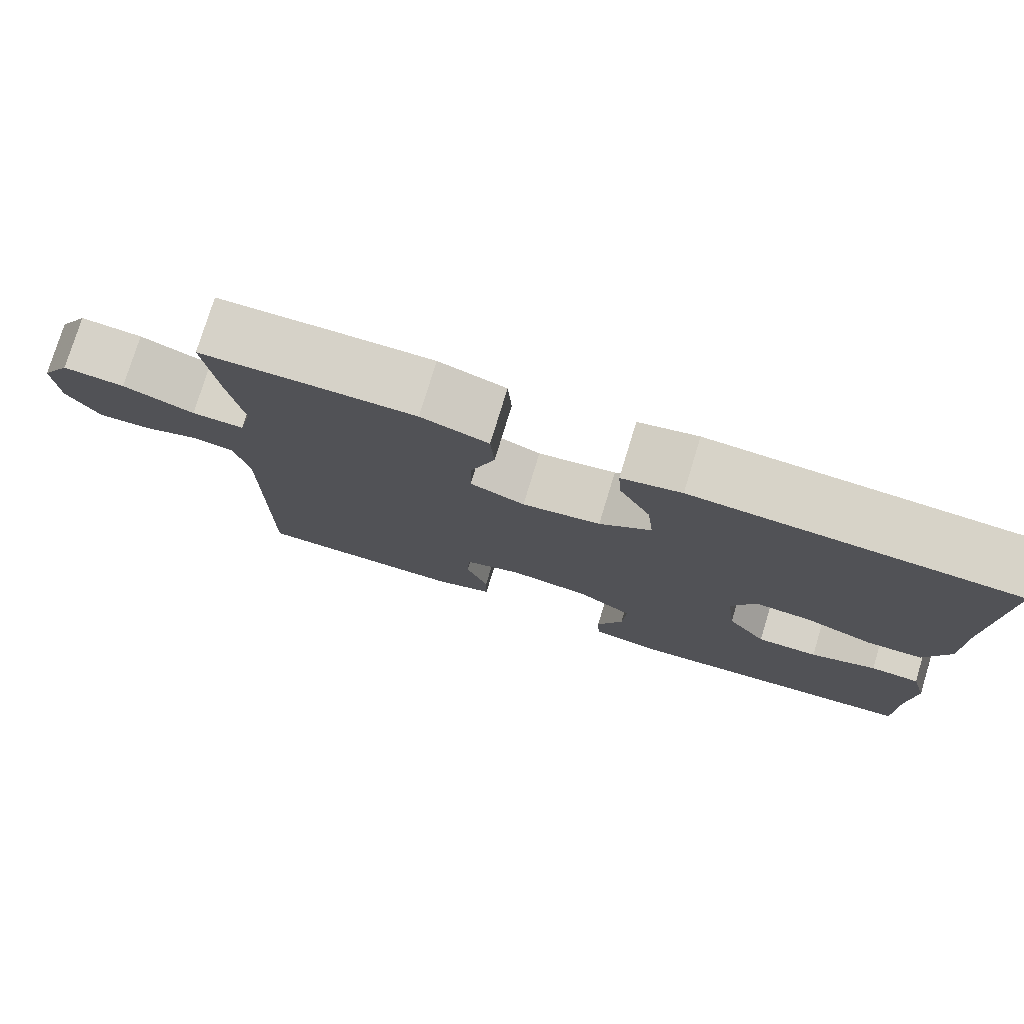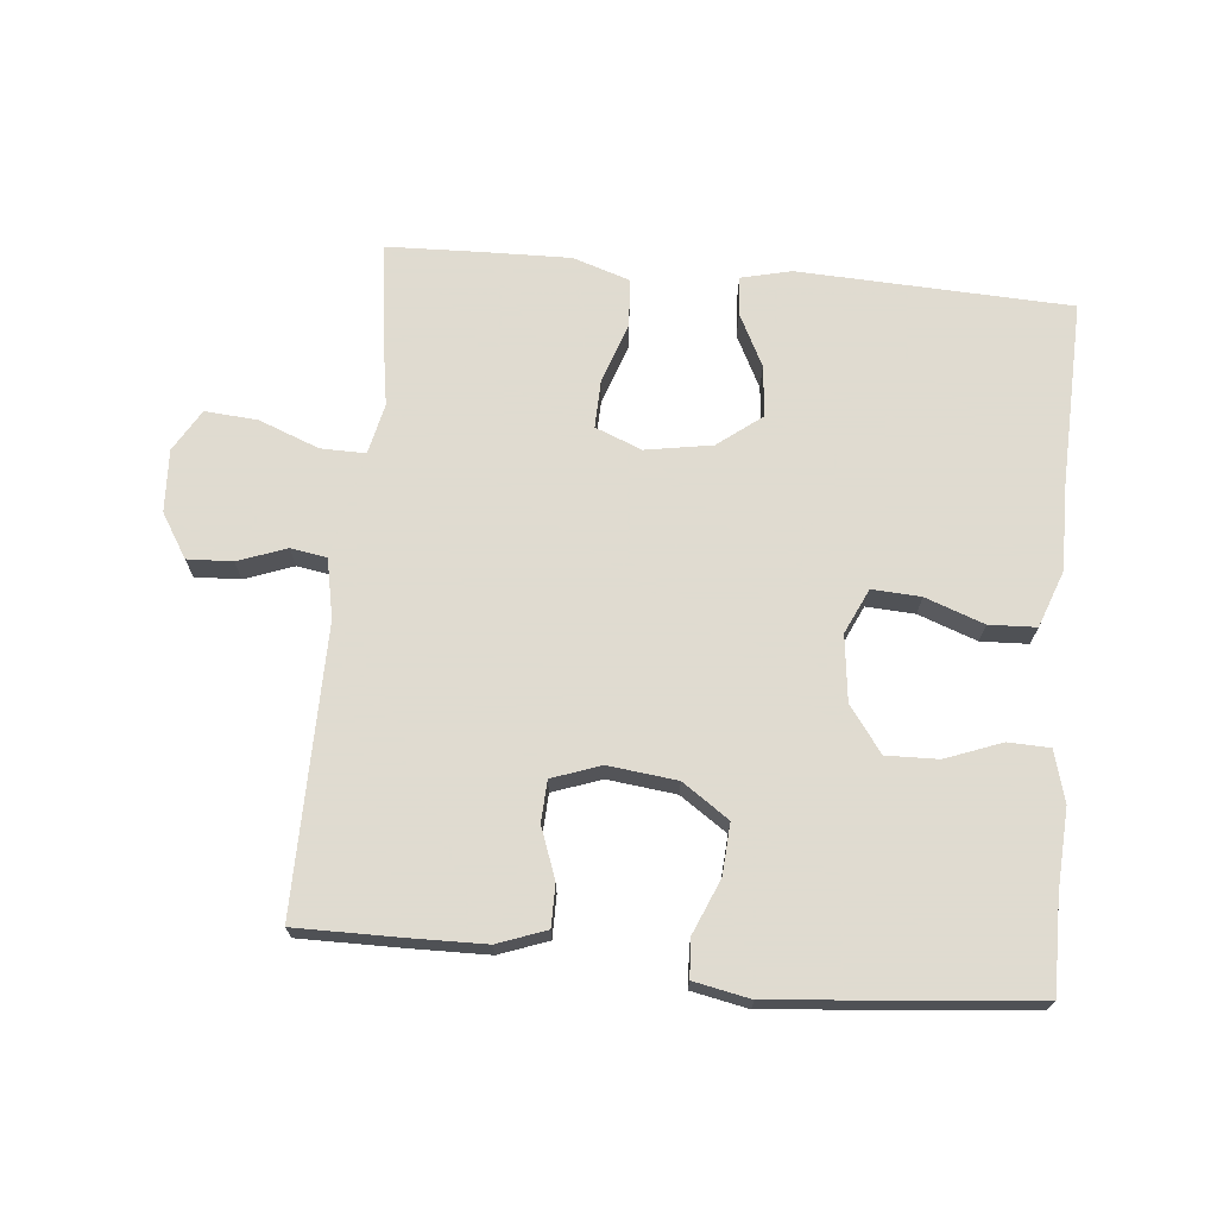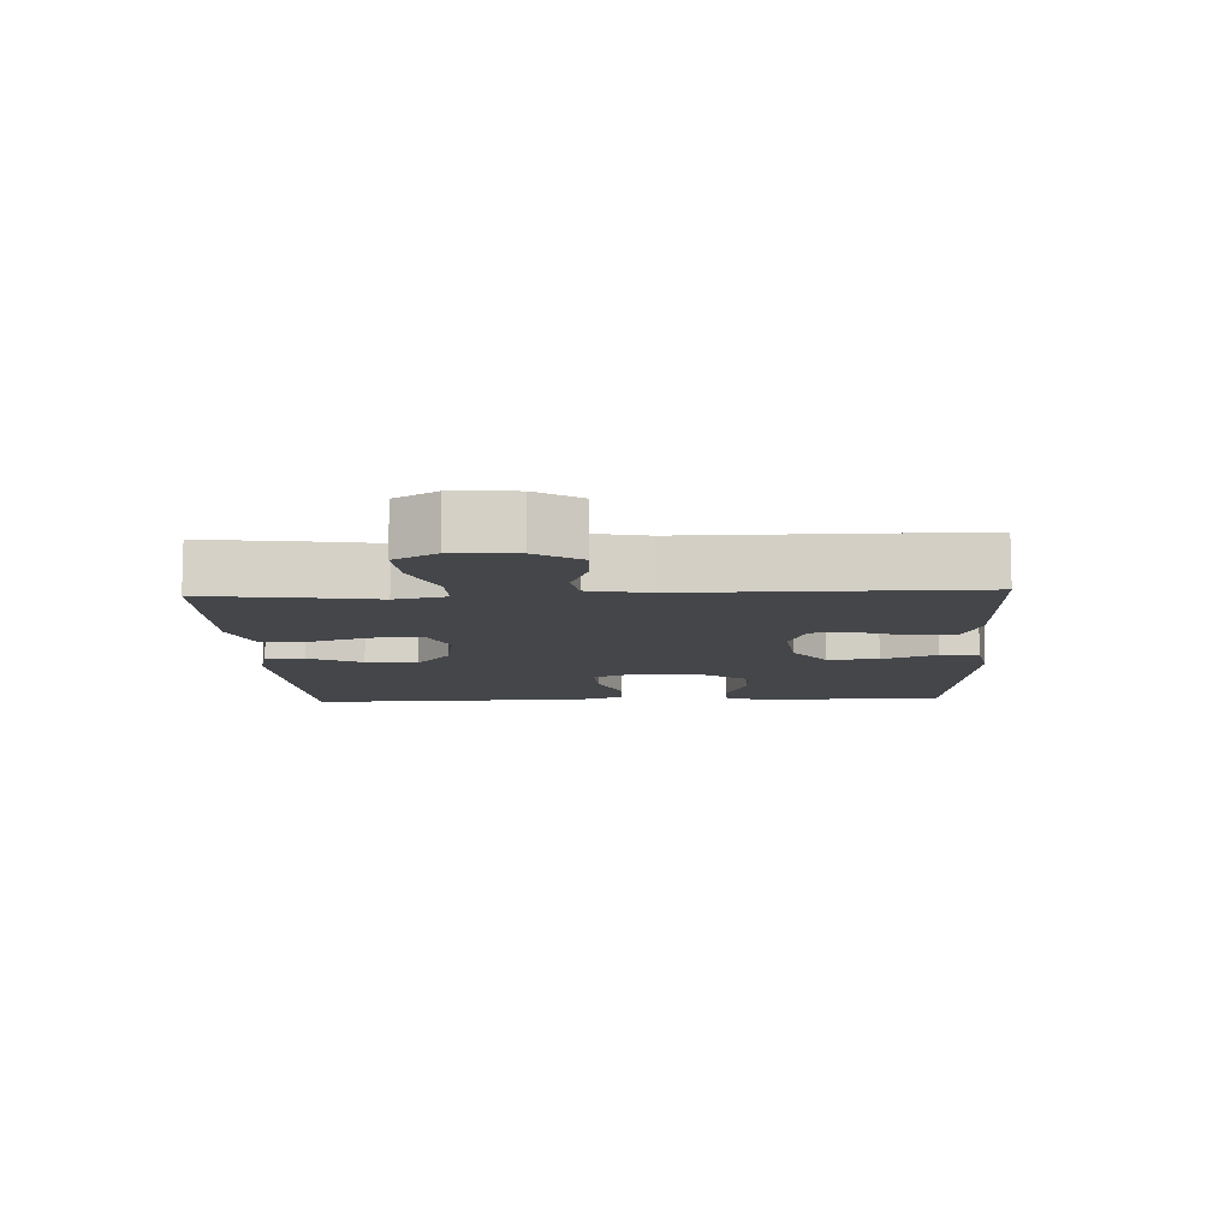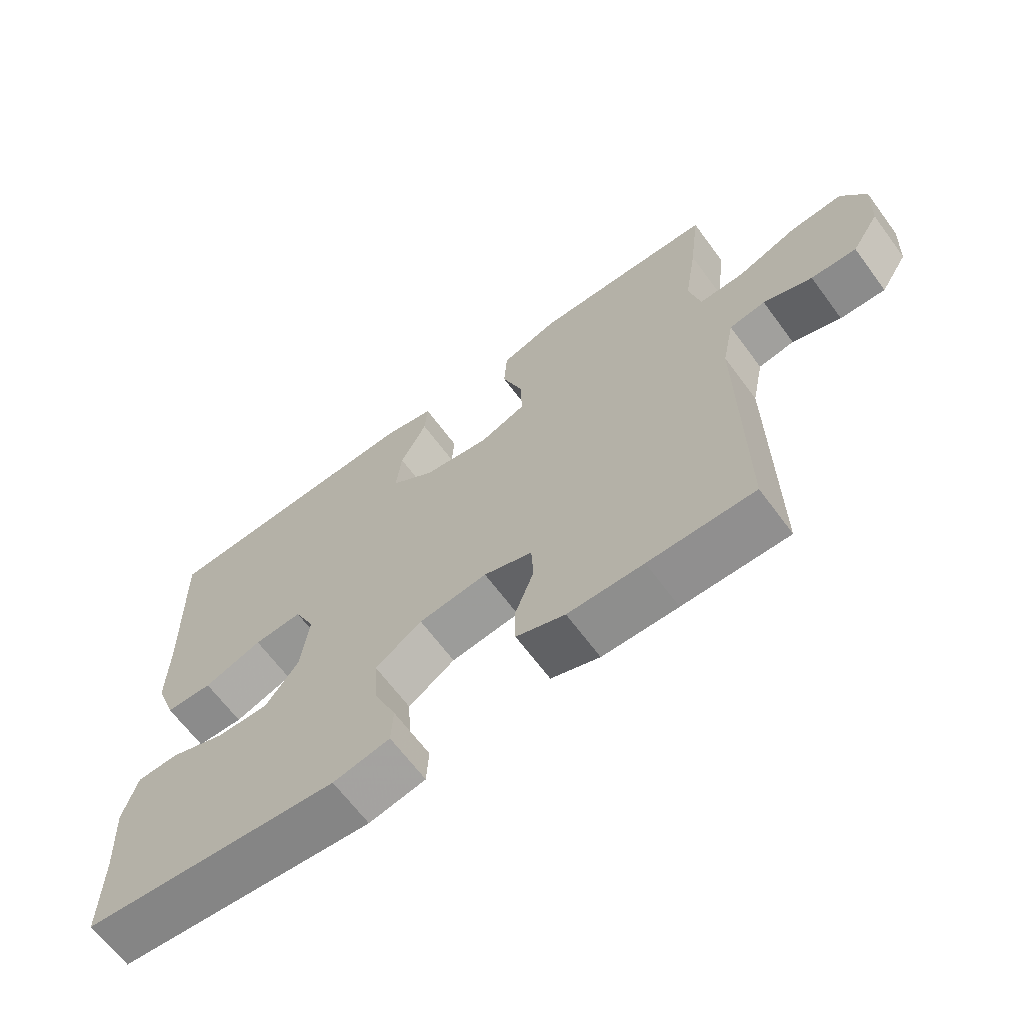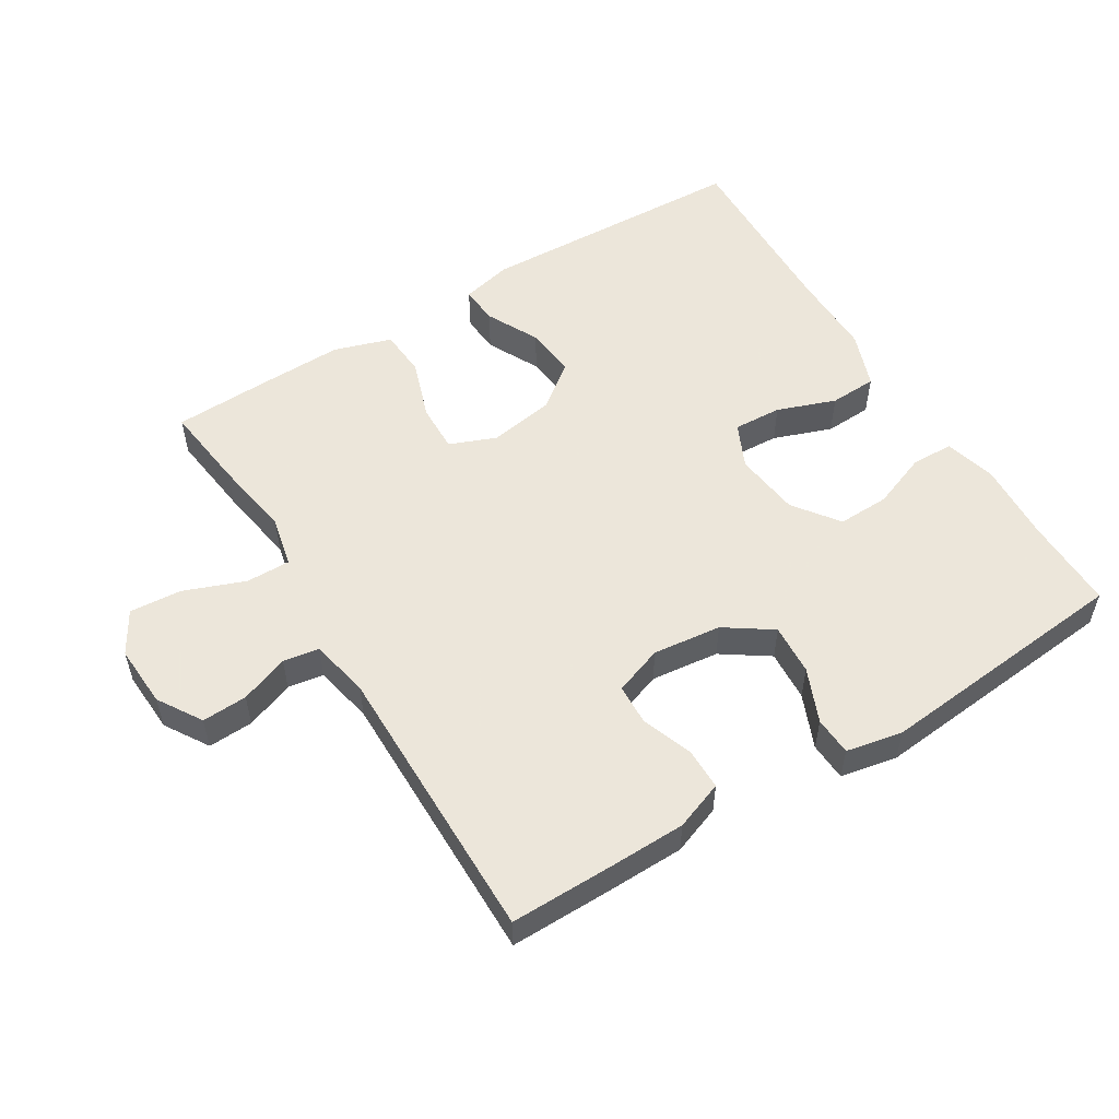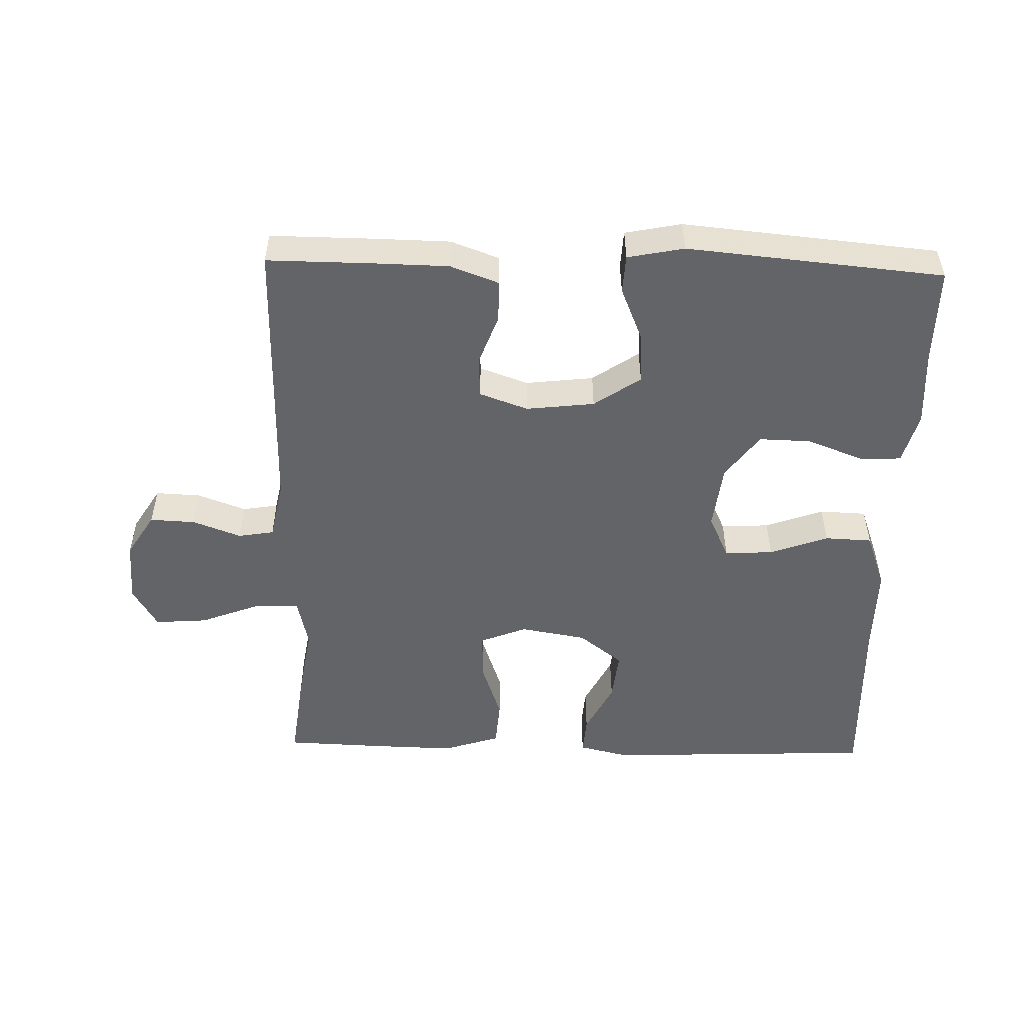
<metadata>
{"format":"obj","ext":"obj","renderer":"f3d","projection":"perspective","resolution":1024,"background":"white","views":[{"elev":77.3,"azim":-163.0,"up":"+Z"},{"elev":70.2,"azim":-174.5,"up":"+Y"},{"elev":-9.5,"azim":92.6,"up":"+Y"},{"elev":-65.6,"azim":36.5,"up":"+Z"},{"elev":54.2,"azim":148.4,"up":"+Y"},{"elev":-51.3,"azim":178.5,"up":"+Y"}]}
</metadata>
<code>
v -0.5 0.07 -0.5
v -0.499 0.07 -0.359
v -0.506 0.07 -0.239
v -0.485 0.07 -0.162
v -0.422 0.07 -0.16
v -0.338 0.07 -0.192
v -0.26 0.07 -0.194
v -0.21 0.07 -0.126
v -0.198 0.07 -0.027
v -0.229 0.07 0.04
v -0.302 0.07 0.036
v -0.39 0.07 0.004
v -0.461 0.07 0.007
v -0.492 0.07 0.092
v -0.491 0.07 0.222
v -0.5 0.07 0.5
v -0.091 0.07 0.517
v -0.015 0.07 0.499
v -0.019 0.07 0.441
v -0.059 0.07 0.362
v -0.067 0.07 0.285
v -0.001 0.07 0.234
v 0.099 0.07 0.217
v 0.169 0.07 0.245
v 0.167 0.07 0.318
v 0.136 0.07 0.408
v 0.141 0.07 0.48
v 0.227 0.07 0.508
v 0.358 0.07 0.505
v 0.5 0.07 0.5
v 0.484 0.07 0.37
v 0.465 0.07 0.251
v 0.482 0.07 0.175
v 0.549 0.07 0.176
v 0.64 0.07 0.211
v 0.719 0.07 0.217
v 0.756 0.07 0.154
v 0.751 0.07 0.06
v 0.71 0.07 -0.006
v 0.642 0.07 -0.003
v 0.569 0.07 0.024
v 0.515 0.07 0.015
v 0.497 0.07 -0.074
v 0.5 0.07 -0.5
v 0.342 0.07 -0.499
v 0.229 0.07 -0.497
v 0.156 0.07 -0.47
v 0.156 0.07 -0.407
v 0.184 0.07 -0.331
v 0.181 0.07 -0.269
v 0.108 0.07 -0.243
v 0.005 0.07 -0.255
v -0.065 0.07 -0.303
v -0.06 0.07 -0.38
v -0.026 0.07 -0.461
v -0.029 0.07 -0.519
v -0.114 0.07 -0.536
v -0.5 0 -0.5
v -0.499 0 -0.359
v -0.506 0 -0.239
v -0.485 0 -0.162
v -0.422 0 -0.16
v -0.338 0 -0.192
v -0.26 0 -0.194
v -0.21 0 -0.126
v -0.198 0 -0.027
v -0.229 0 0.04
v -0.302 0 0.036
v -0.39 0 0.004
v -0.461 0 0.007
v -0.492 0 0.092
v -0.491 0 0.222
v -0.5 0 0.5
v -0.091 0 0.517
v -0.015 0 0.499
v -0.019 0 0.441
v -0.059 0 0.362
v -0.067 0 0.285
v -0.001 0 0.234
v 0.099 0 0.217
v 0.169 0 0.245
v 0.167 0 0.318
v 0.136 0 0.408
v 0.141 0 0.48
v 0.227 0 0.508
v 0.358 0 0.505
v 0.5 0 0.5
v 0.484 0 0.37
v 0.465 0 0.251
v 0.482 0 0.175
v 0.549 0 0.176
v 0.64 0 0.211
v 0.719 0 0.217
v 0.756 0 0.154
v 0.751 0 0.06
v 0.71 0 -0.006
v 0.642 0 -0.003
v 0.569 0 0.024
v 0.515 0 0.015
v 0.497 0 -0.074
v 0.5 0 -0.5
v 0.342 0 -0.499
v 0.229 0 -0.497
v 0.156 0 -0.47
v 0.156 0 -0.407
v 0.184 0 -0.331
v 0.181 0 -0.269
v 0.108 0 -0.243
v 0.005 0 -0.255
v -0.065 0 -0.303
v -0.06 0 -0.38
v -0.026 0 -0.461
v -0.029 0 -0.519
v -0.114 0 -0.536
f 54 55 56 57
f 53 54 57 1
f 52 53 1 2
f 46 47 48 49
f 46 49 50
f 43 44 45 46
f 42 43 46 50
f 38 39 40 41
f 38 41 42
f 37 38 42
f 34 35 36 37
f 33 34 37 42
f 32 33 42 50
f 25 26 27 28
f 24 25 28 29
f 17 18 19 20
f 15 16 17 20
f 15 20 21
f 14 15 21 22
f 11 12 13 14
f 10 11 14 22
f 3 4 5 6
f 52 2 3 6
f 51 52 6 7
f 32 50 51
f 24 29 30 31
f 23 24 31 32
f 9 10 22 23
f 8 9 23 32
f 7 8 32 51
f 114 113 112 111
f 58 114 111 110
f 59 58 110 109
f 106 105 104 103
f 107 106 103
f 103 102 101 100
f 107 103 100 99
f 98 97 96 95
f 99 98 95
f 99 95 94
f 94 93 92 91
f 99 94 91 90
f 107 99 90 89
f 85 84 83 82
f 86 85 82 81
f 77 76 75 74
f 77 74 73 72
f 78 77 72
f 79 78 72 71
f 71 70 69 68
f 79 71 68 67
f 63 62 61 60
f 63 60 59 109
f 64 63 109 108
f 108 107 89
f 88 87 86 81
f 89 88 81 80
f 80 79 67 66
f 89 80 66 65
f 108 89 65 64
f 1 58 59 2
f 2 59 60 3
f 3 60 61 4
f 4 61 62 5
f 5 62 63 6
f 6 63 64 7
f 7 64 65 8
f 8 65 66 9
f 9 66 67 10
f 10 67 68 11
f 11 68 69 12
f 12 69 70 13
f 13 70 71 14
f 14 71 72 15
f 15 72 73 16
f 16 73 74 17
f 17 74 75 18
f 18 75 76 19
f 19 76 77 20
f 20 77 78 21
f 21 78 79 22
f 22 79 80 23
f 23 80 81 24
f 24 81 82 25
f 25 82 83 26
f 26 83 84 27
f 27 84 85 28
f 28 85 86 29
f 29 86 87 30
f 30 87 88 31
f 31 88 89 32
f 32 89 90 33
f 33 90 91 34
f 34 91 92 35
f 35 92 93 36
f 36 93 94 37
f 37 94 95 38
f 38 95 96 39
f 39 96 97 40
f 40 97 98 41
f 41 98 99 42
f 42 99 100 43
f 43 100 101 44
f 44 101 102 45
f 45 102 103 46
f 46 103 104 47
f 47 104 105 48
f 48 105 106 49
f 49 106 107 50
f 50 107 108 51
f 51 108 109 52
f 52 109 110 53
f 53 110 111 54
f 54 111 112 55
f 55 112 113 56
f 56 113 114 57
f 57 114 58 1

</code>
